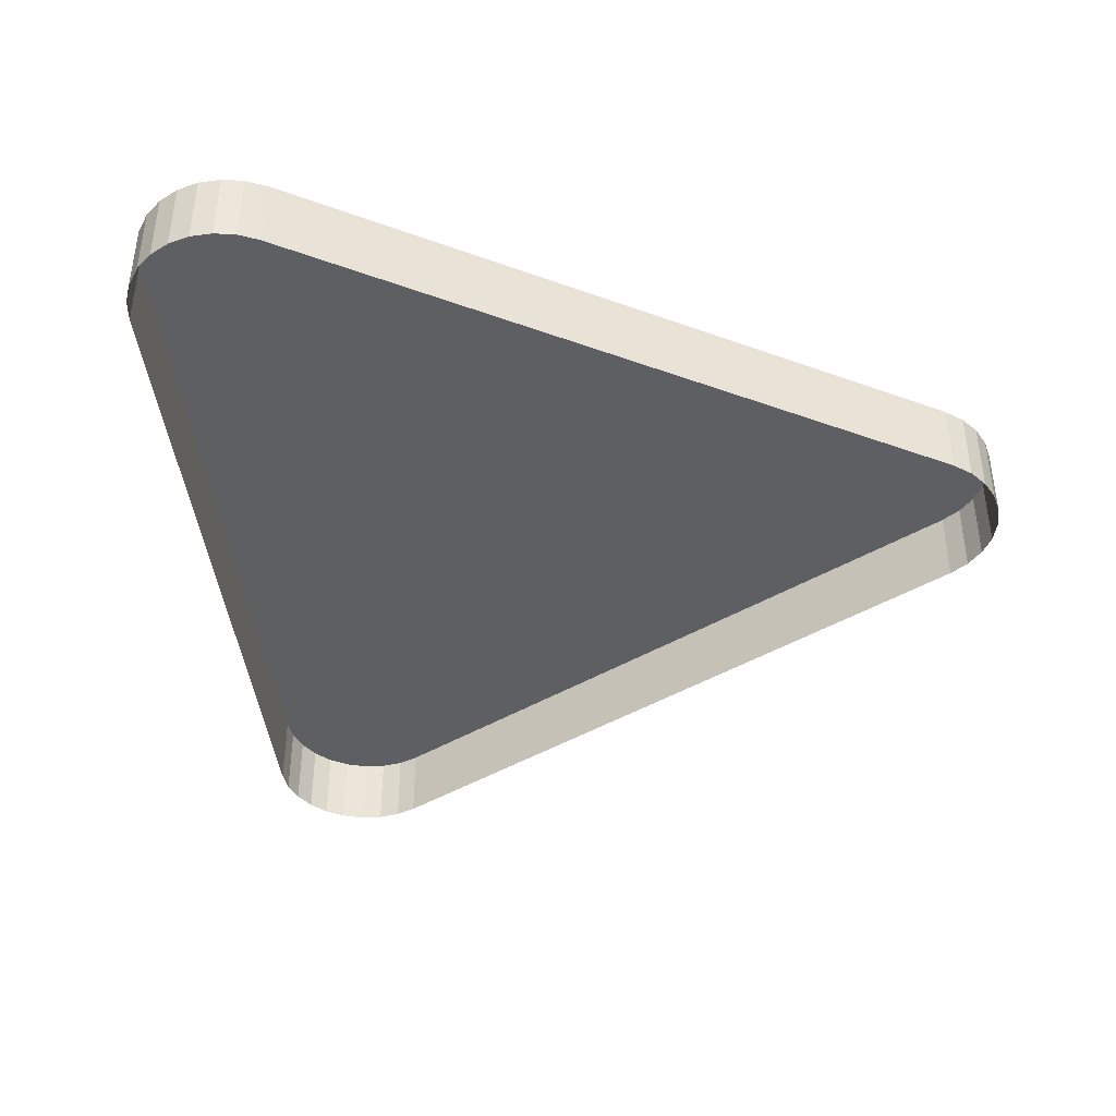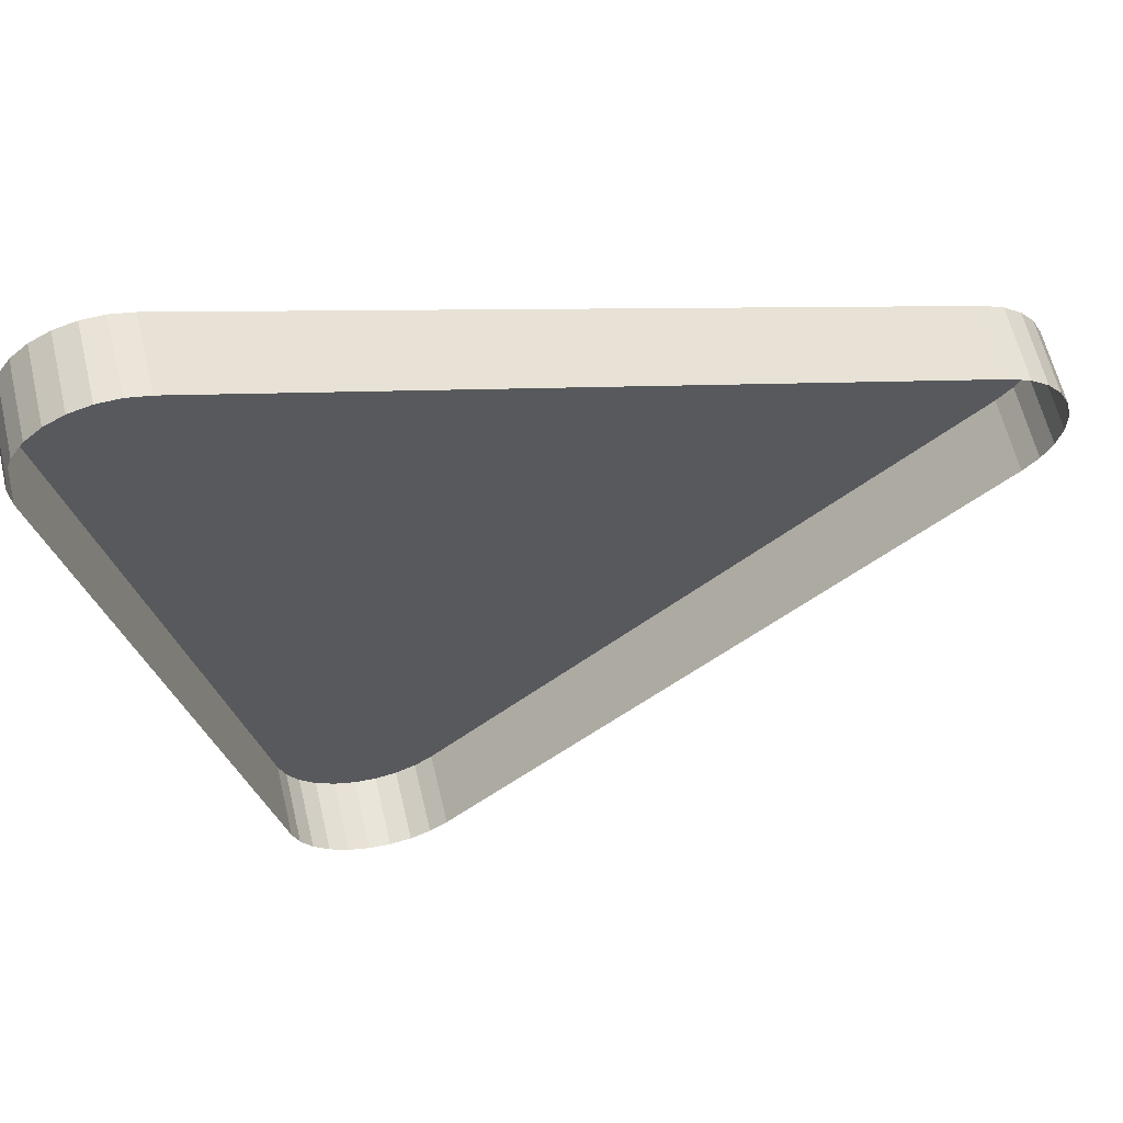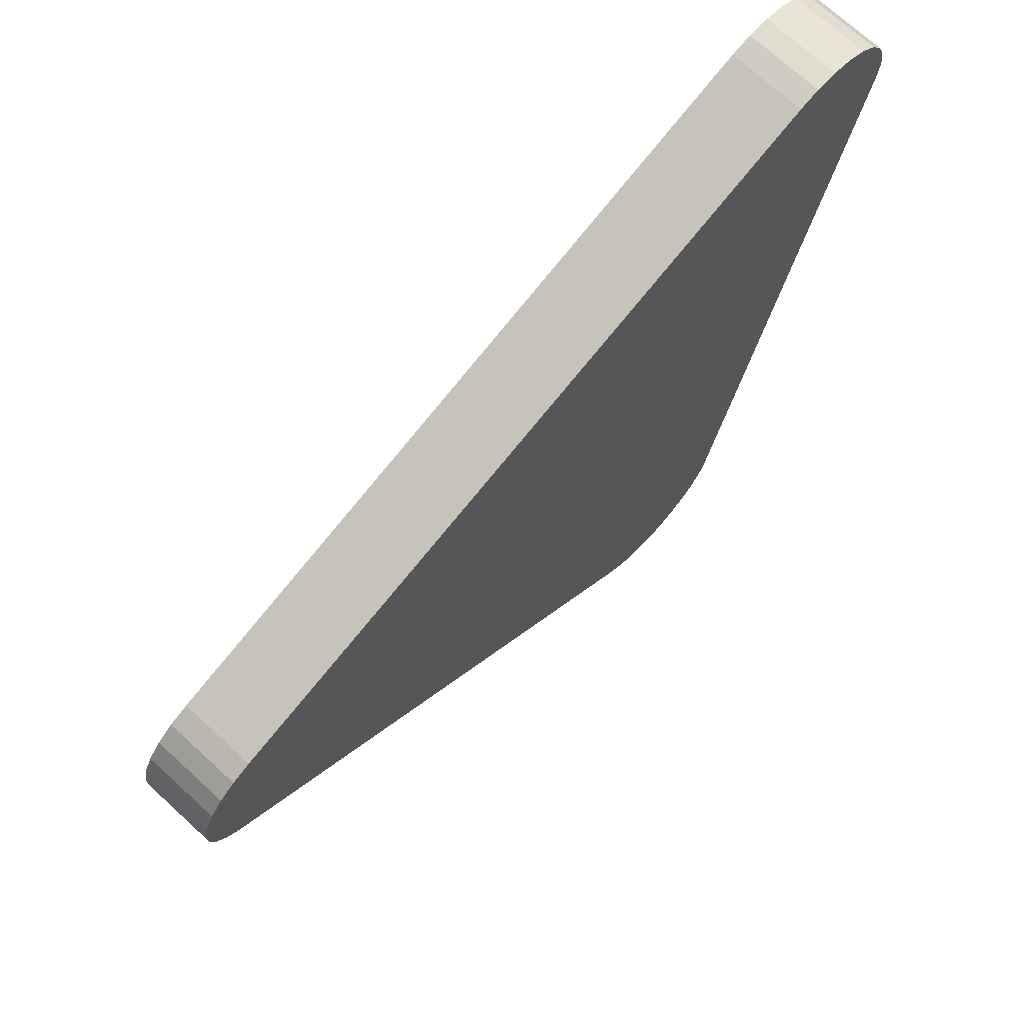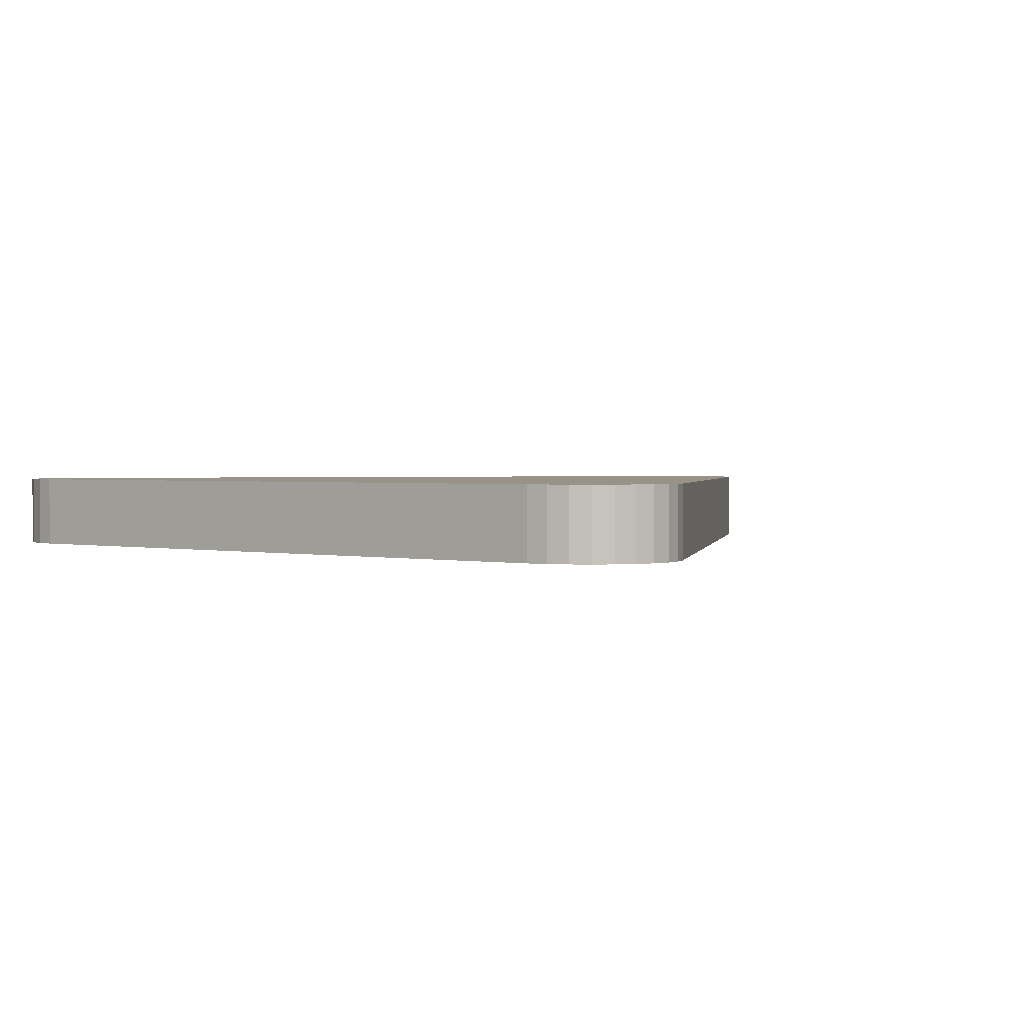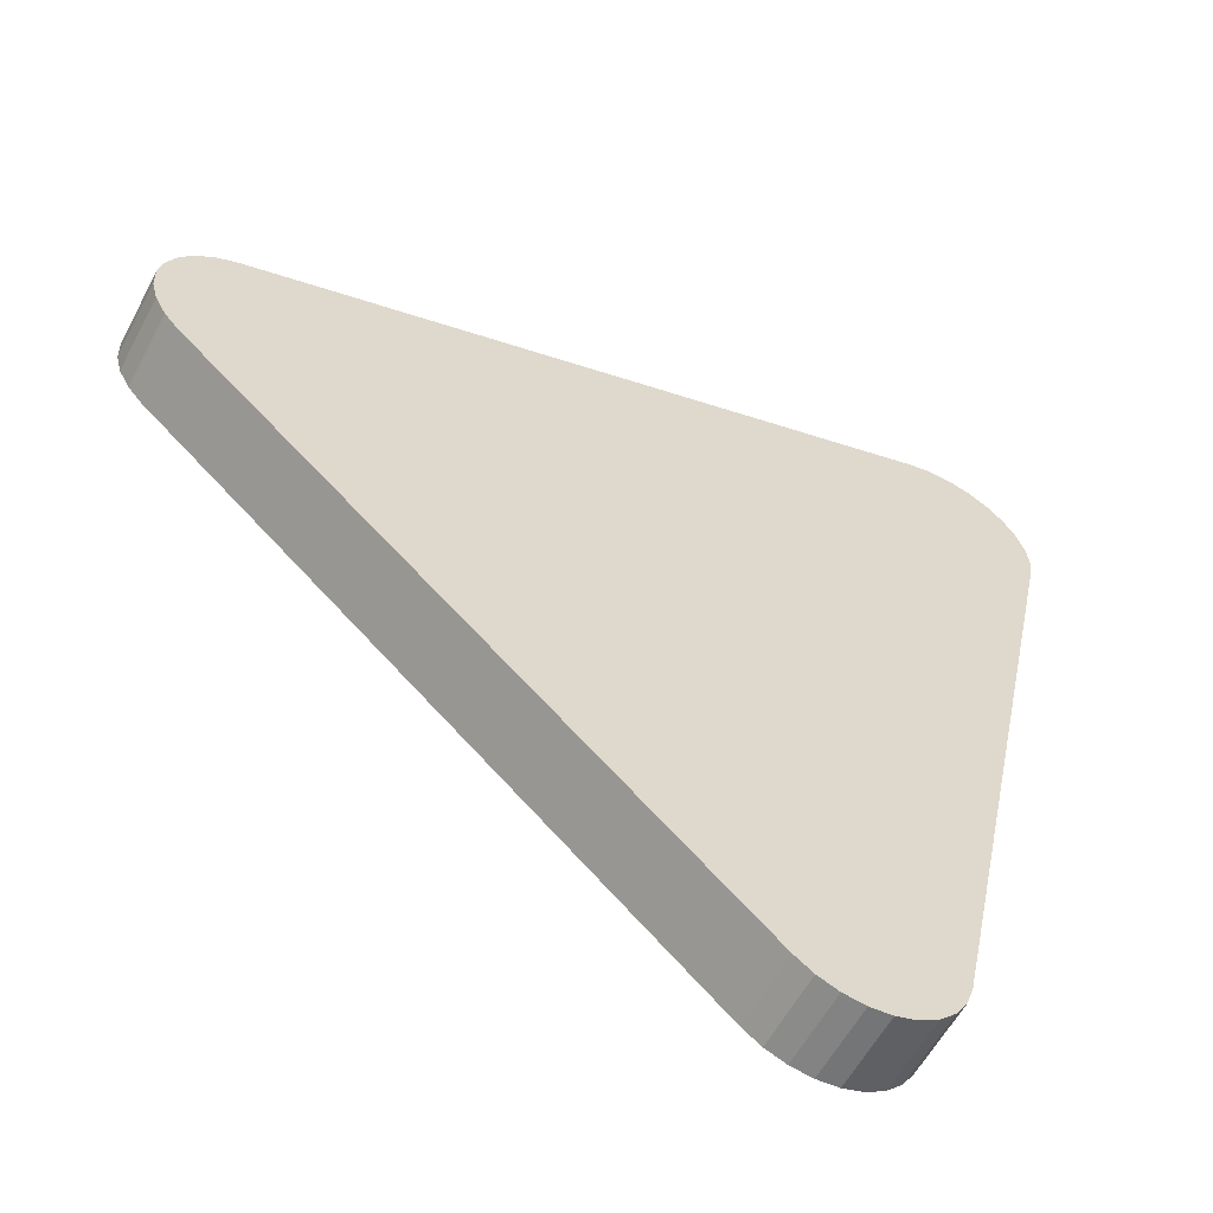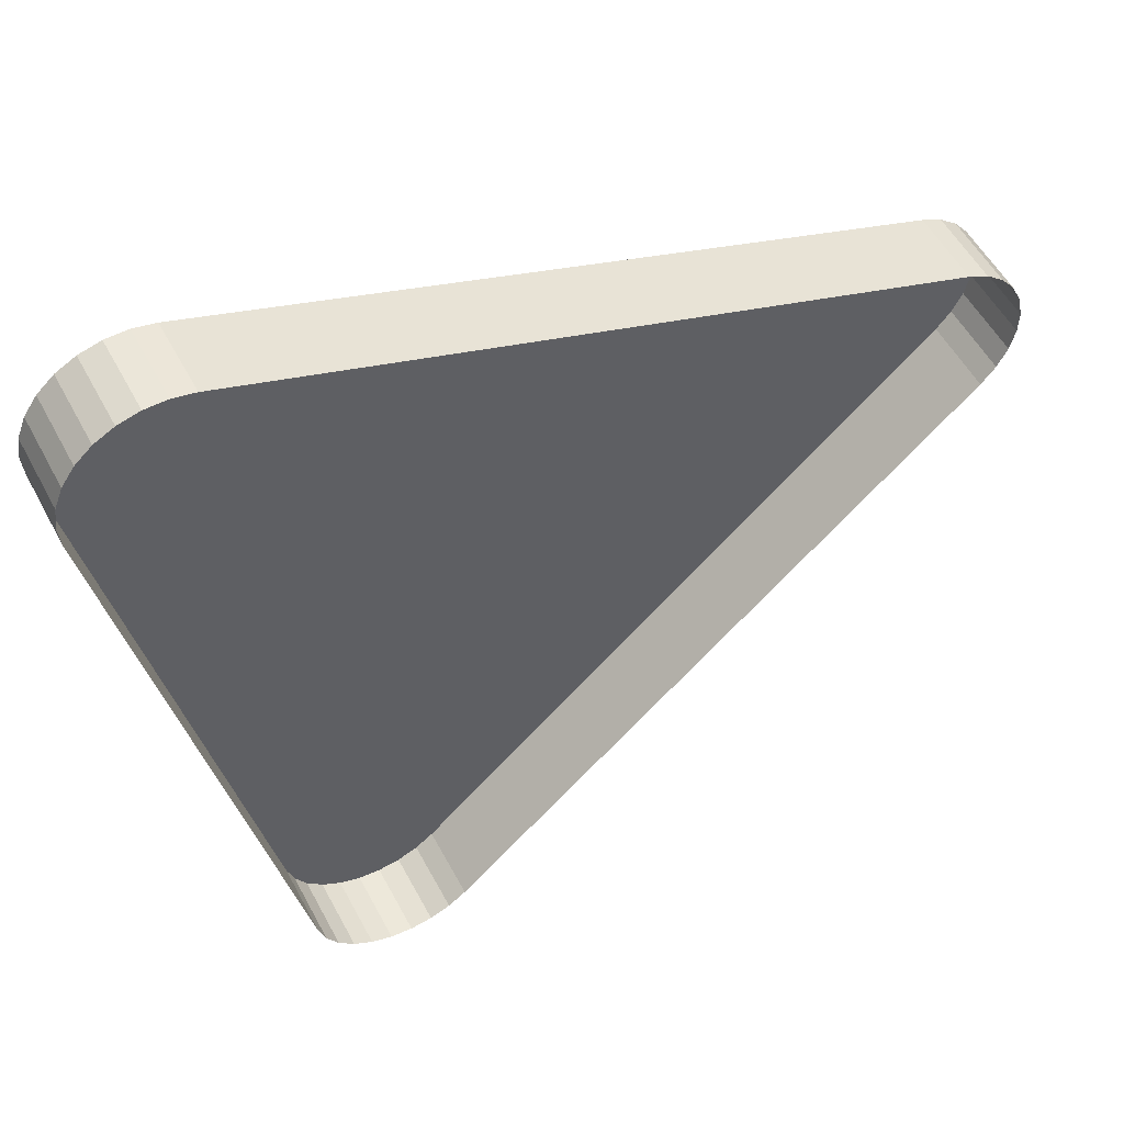
<metadata>
{"format":"obj","ext":"obj","renderer":"f3d","projection":"perspective","resolution":1024,"background":"white","views":[{"elev":-41.5,"azim":174.0,"up":"+Z"},{"elev":60.8,"azim":166.7,"up":"+Y"},{"elev":71.6,"azim":-47.4,"up":"+Y"},{"elev":1.5,"azim":-122.6,"up":"+Z"},{"elev":-58.2,"azim":-27.7,"up":"+Y"},{"elev":53.2,"azim":152.5,"up":"+Y"}]}
</metadata>
<code>
o LM_L_LS6_UnderPF
v 316.2 -137.5 -7.996
v 316.2 -137.5 -12.7
v 314.8 -137.4 -12.7
v 314.8 -137.4 -7.996
v 314.8 -137.4 -12.7
v 313.5 -137.7 -12.7
v 317.5 -137.9 -7.996
v 317.5 -137.9 -12.7
v 316.2 -137.5 -12.7
v 318.7 -138.5 -7.996
v 318.7 -138.5 -12.7
v 317.5 -137.9 -12.7
v 319.7 -139.4 -7.996
v 319.7 -139.4 -12.7
v 318.7 -138.5 -12.7
v 314.8 -137.4 -7.996
v 316.2 -137.5 -7.996
v 314.8 -137.4 -12.7
v 316.2 -137.5 -7.996
v 317.5 -137.9 -7.996
v 316.2 -137.5 -12.7
v 313.5 -137.7 -7.996
v 314.8 -137.4 -7.996
v 313.5 -137.7 -12.7
v 317.5 -137.9 -7.996
v 318.7 -138.5 -7.996
v 317.5 -137.9 -12.7
v 320.5 -140.6 -7.996
v 320.5 -140.6 -12.7
v 319.7 -139.4 -12.7
v 318.7 -138.5 -7.996
v 319.7 -139.4 -7.996
v 318.7 -138.5 -12.7
v 317.5 -137.9 -7.996
v 316.2 -137.5 -7.996
v 314.8 -137.4 -7.996
v 319.7 -139.4 -7.996
v 320.5 -140.6 -7.996
v 319.7 -139.4 -12.7
v 321 -141.8 -7.996
v 321 -141.8 -12.7
v 320.5 -140.6 -12.7
v 319.7 -139.4 -7.996
v 318.7 -138.5 -7.996
v 317.5 -137.9 -7.996
v 320.5 -140.6 -7.996
v 321 -141.8 -7.996
v 320.5 -140.6 -12.7
v 321.2 -143.2 -7.996
v 321.2 -143.2 -12.7
v 321 -141.8 -12.7
v 321 -144.5 -7.996
v 317.5 -137.9 -7.996
v 314.8 -137.4 -7.996
v 321 -144.5 -7.996
v 314.8 -137.4 -7.996
v 313.5 -137.7 -7.996
v 313.5 -137.7 -7.996
v 313.5 -137.7 -12.7
v 270.6 -151.5 -12.7
v 321 -144.5 -7.996
v 319.7 -139.4 -7.996
v 317.5 -137.9 -7.996
v 321 -141.8 -7.996
v 321.2 -143.2 -7.996
v 321 -141.8 -12.7
v 321 -144.5 -7.996
v 321 -144.5 -12.7
v 321.2 -143.2 -12.7
v 321 -144.5 -7.996
v 320.5 -140.6 -7.996
v 319.7 -139.4 -7.996
v 321.2 -143.2 -7.996
v 321 -144.5 -7.996
v 321.2 -143.2 -12.7
v 321 -144.5 -7.996
v 321 -141.8 -7.996
v 320.5 -140.6 -7.996
v 321 -144.5 -7.996
v 321.2 -143.2 -7.996
v 321 -141.8 -7.996
v 270.6 -151.5 -7.996
v 313.5 -137.7 -7.996
v 270.6 -151.5 -12.7
v 270.6 -151.5 -7.996
v 270.6 -151.5 -12.7
v 269.4 -152.1 -12.7
v 269.4 -152.1 -7.996
v 269.4 -152.1 -12.7
v 268.3 -152.9 -12.7
v 268.3 -152.9 -7.996
v 268.3 -152.9 -12.7
v 267.4 -154 -12.7
v 269.4 -152.1 -7.996
v 270.6 -151.5 -7.996
v 269.4 -152.1 -12.7
v 268.3 -152.9 -7.996
v 269.4 -152.1 -7.996
v 268.3 -152.9 -12.7
v 267.4 -154 -7.996
v 267.4 -154 -12.7
v 266.8 -155.2 -12.7
v 270.6 -151.5 -7.996
v 269.4 -152.1 -7.996
v 268.3 -152.9 -7.996
v 267.4 -154 -7.996
v 268.3 -152.9 -7.996
v 267.4 -154 -12.7
v 266.8 -155.2 -7.996
v 266.8 -155.2 -12.7
v 266.5 -156.6 -12.7
v 266.8 -155.2 -7.996
v 267.4 -154 -7.996
v 266.8 -155.2 -12.7
v 268.3 -152.9 -7.996
v 267.4 -154 -7.996
v 266.8 -155.2 -7.996
v 266.6 -157.9 -7.996
v 270.6 -151.5 -7.996
v 268.3 -152.9 -7.996
v 321 -144.5 -7.996
v 311.6 -188.6 -7.996
v 321 -144.5 -12.7
v 266.5 -156.6 -12.7
v 266.6 -157.9 -12.7
v 266.6 -157.9 -7.996
v 266.5 -156.6 -7.996
v 266.8 -155.2 -7.996
v 266.5 -156.6 -12.7
v 268.3 -152.9 -7.996
v 266.8 -155.2 -7.996
v 266.5 -156.6 -7.996
v 321 -144.5 -7.996
v 313.5 -137.7 -7.996
v 301.9 -191.7 -7.996
v 266.6 -157.9 -7.996
v 266.6 -157.9 -12.7
v 266.9 -159.3 -12.7
v 266.5 -156.6 -7.996
v 266.5 -156.6 -12.7
v 266.6 -157.9 -7.996
v 268.3 -152.9 -7.996
v 266.5 -156.6 -7.996
v 266.6 -157.9 -7.996
v 270.6 -151.5 -7.996
v 266.6 -157.9 -7.996
v 267.6 -160.5 -7.996
v 266.9 -159.3 -7.996
v 266.9 -159.3 -12.7
v 267.6 -160.5 -12.7
v 266.9 -159.3 -7.996
v 266.6 -157.9 -7.996
v 266.9 -159.3 -12.7
v 270.6 -151.5 -7.996
v 267.6 -160.5 -7.996
v 268.5 -161.5 -7.996
v 267.6 -160.5 -7.996
v 267.6 -160.5 -12.7
v 268.5 -161.5 -12.7
v 301.9 -191.7 -7.996
v 313.5 -137.7 -7.996
v 270.6 -151.5 -7.996
v 267.6 -160.5 -7.996
v 266.9 -159.3 -7.996
v 267.6 -160.5 -12.7
v 266.6 -157.9 -7.996
v 266.9 -159.3 -7.996
v 267.6 -160.5 -7.996
v 268.5 -161.5 -7.996
v 267.6 -160.5 -7.996
v 268.5 -161.5 -12.7
v 270.6 -151.5 -7.996
v 268.5 -161.5 -7.996
v 301.9 -191.7 -7.996
v 268.5 -161.5 -7.996
v 268.5 -161.5 -12.7
v 301.9 -191.7 -12.7
v 311.6 -188.6 -7.996
v 311.6 -188.6 -12.7
v 321 -144.5 -12.7
v 301.9 -191.7 -7.996
v 311.6 -188.6 -7.996
v 321 -144.5 -7.996
v 301.9 -191.7 -7.996
v 268.5 -161.5 -7.996
v 301.9 -191.7 -12.7
v 311.1 -189.9 -7.996
v 311.1 -189.9 -12.7
v 311.6 -188.6 -12.7
v 311.6 -188.6 -7.996
v 311.1 -189.9 -7.996
v 311.6 -188.6 -12.7
v 310.4 -191 -7.996
v 310.4 -191 -12.7
v 311.1 -189.9 -12.7
v 309.4 -192 -7.996
v 309.4 -192 -12.7
v 310.4 -191 -12.7
v 311.1 -189.9 -7.996
v 310.4 -191 -7.996
v 311.1 -189.9 -12.7
v 301.9 -191.7 -7.996
v 301.9 -191.7 -12.7
v 303 -192.5 -12.7
v 308.2 -192.7 -7.996
v 308.2 -192.7 -12.7
v 309.4 -192 -12.7
v 310.4 -191 -7.996
v 309.4 -192 -7.996
v 310.4 -191 -12.7
v 303 -192.5 -7.996
v 303 -192.5 -12.7
v 304.2 -193 -12.7
v 306.9 -193.1 -7.996
v 306.9 -193.1 -12.7
v 308.2 -192.7 -12.7
v 304.2 -193 -7.996
v 304.2 -193 -12.7
v 305.6 -193.2 -12.7
v 305.6 -193.2 -7.996
v 305.6 -193.2 -12.7
v 306.9 -193.1 -12.7
v 304.2 -193 -7.996
v 311.1 -189.9 -7.996
v 311.6 -188.6 -7.996
v 309.4 -192 -7.996
v 308.2 -192.7 -7.996
v 309.4 -192 -12.7
v 309.4 -192 -7.996
v 310.4 -191 -7.996
v 311.1 -189.9 -7.996
v 303 -192.5 -7.996
v 301.9 -191.7 -7.996
v 303 -192.5 -12.7
v 301.9 -191.7 -7.996
v 304.2 -193 -7.996
v 311.6 -188.6 -7.996
v 308.2 -192.7 -7.996
v 306.9 -193.1 -7.996
v 308.2 -192.7 -12.7
v 304.2 -193 -7.996
v 303 -192.5 -7.996
v 304.2 -193 -12.7
v 304.2 -193 -7.996
v 309.4 -192 -7.996
v 311.1 -189.9 -7.996
v 306.9 -193.1 -7.996
v 305.6 -193.2 -7.996
v 306.9 -193.1 -12.7
v 305.6 -193.2 -7.996
v 306.9 -193.1 -7.996
v 308.2 -192.7 -7.996
v 309.4 -192 -7.996
v 301.9 -191.7 -7.996
v 303 -192.5 -7.996
v 304.2 -193 -7.996
v 306.9 -193.1 -7.996
v 309.4 -192 -7.996
v 305.6 -193.2 -7.996
v 306.9 -193.1 -7.996
f 3 2 1
f 6 5 4
f 9 8 7
f 12 11 10
f 15 14 13
f 18 17 16
f 21 20 19
f 24 23 22
f 27 26 25
f 30 29 28
f 33 32 31
f 36 35 34
f 39 38 37
f 42 41 40
f 45 44 43
f 48 47 46
f 51 50 49
f 54 53 52
f 57 56 55
f 60 59 58
f 63 62 61
f 66 65 64
f 69 68 67
f 72 71 70
f 75 74 73
f 78 77 76
f 81 80 79
f 84 83 82
f 87 86 85
f 90 89 88
f 93 92 91
f 96 95 94
f 99 98 97
f 102 101 100
f 105 104 103
f 108 107 106
f 111 110 109
f 114 113 112
f 117 116 115
f 120 119 118
f 123 122 121
f 126 125 124
f 129 128 127
f 132 131 130
f 135 134 133
f 138 137 136
f 141 140 139
f 144 143 142
f 147 146 145
f 150 149 148
f 153 152 151
f 156 155 154
f 159 158 157
f 162 161 160
f 165 164 163
f 168 167 166
f 171 170 169
f 174 173 172
f 177 176 175
f 180 179 178
f 183 182 181
f 186 185 184
f 189 188 187
f 192 191 190
f 195 194 193
f 198 197 196
f 201 200 199
f 204 203 202
f 207 206 205
f 210 209 208
f 213 212 211
f 216 215 214
f 219 218 217
f 222 221 220
f 225 224 223
f 228 227 226
f 231 230 229
f 234 233 232
f 237 236 235
f 240 239 238
f 243 242 241
f 246 245 244
f 249 248 247
f 219 217 250
f 253 252 251
f 244 255 254
f 258 257 256
f 260 259 244

</code>
